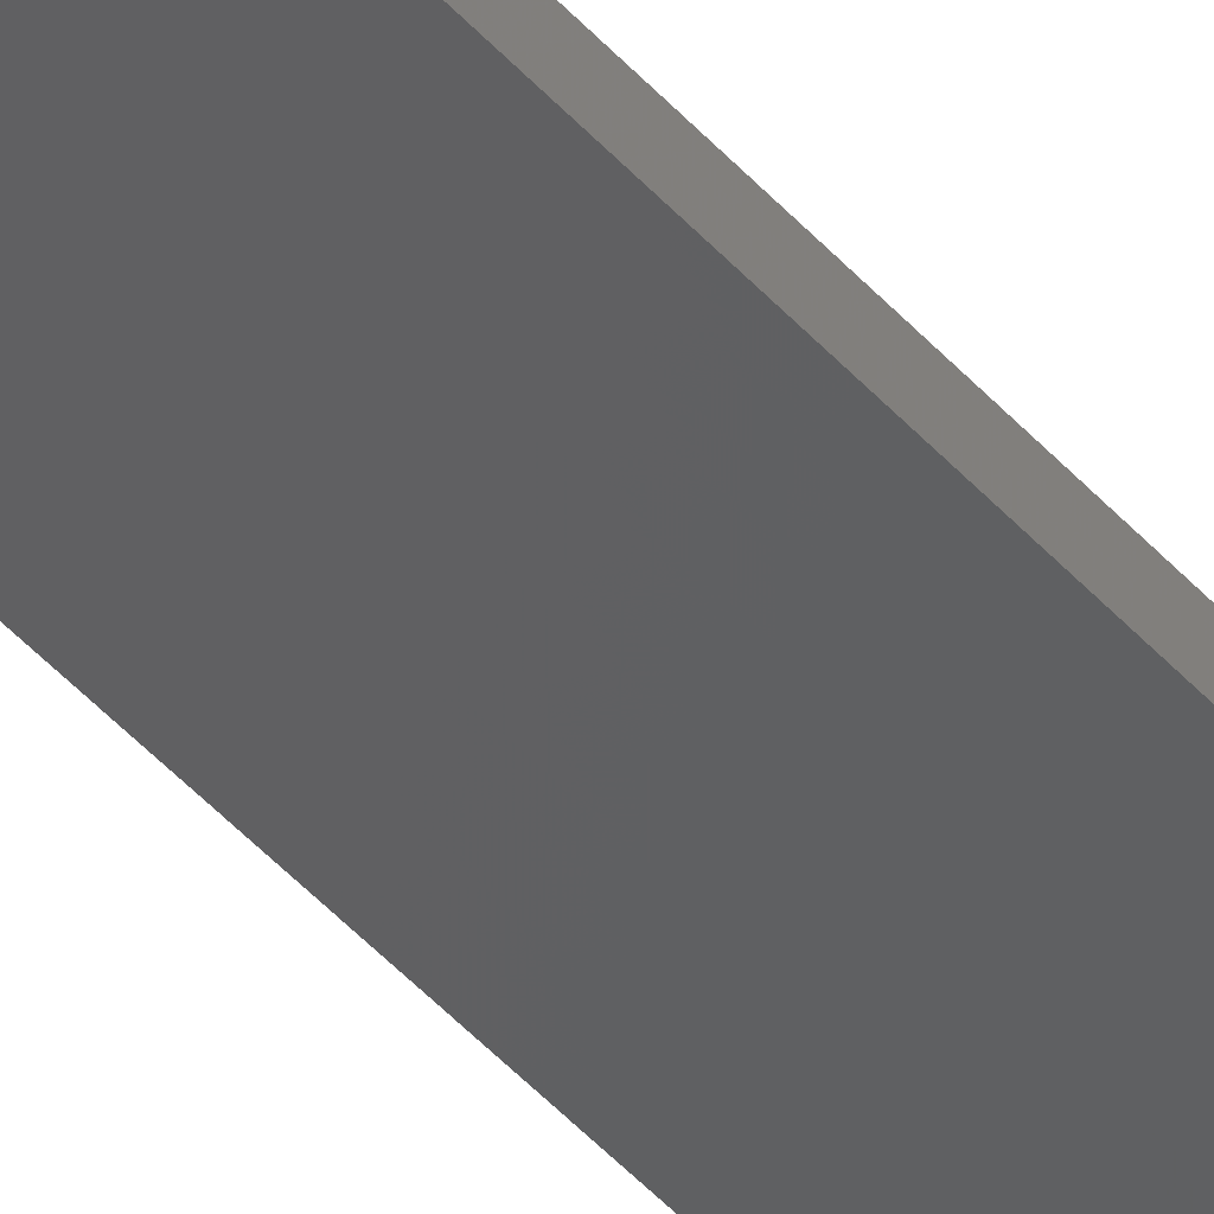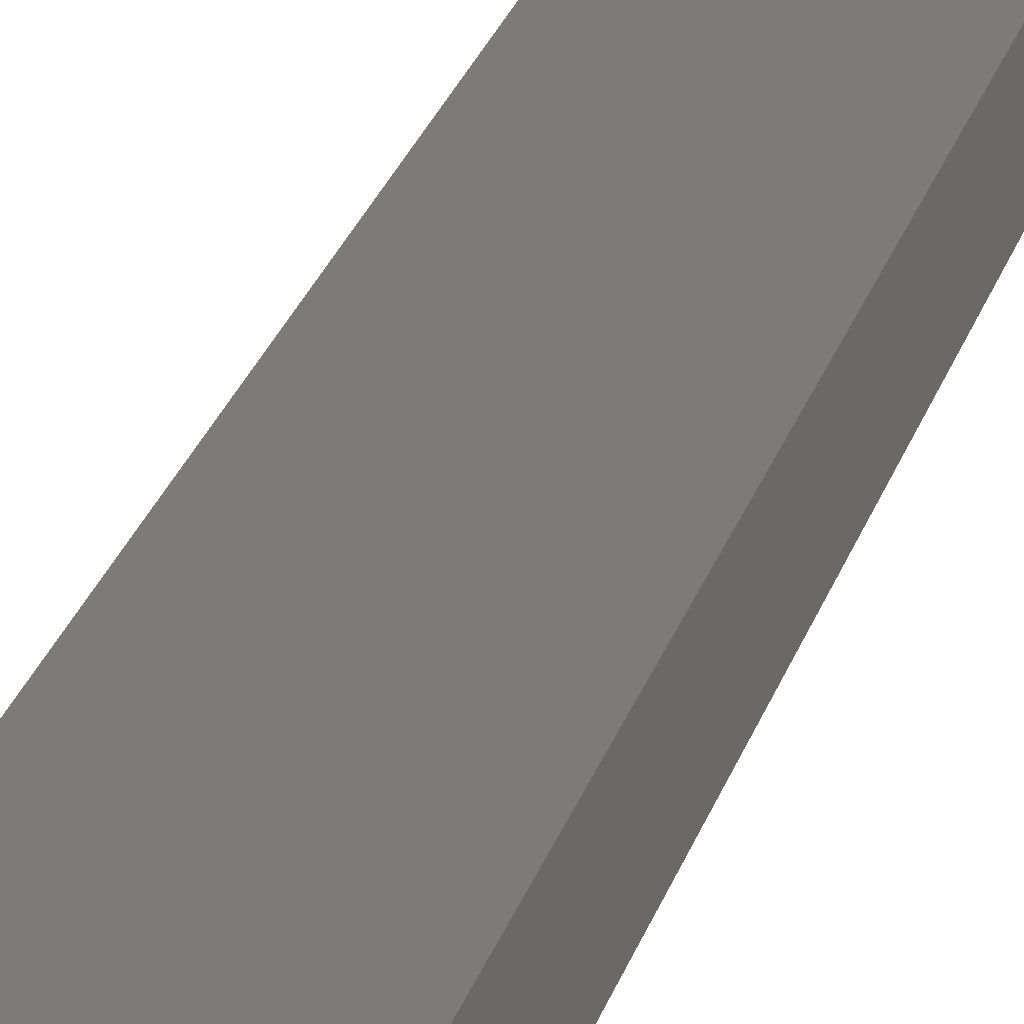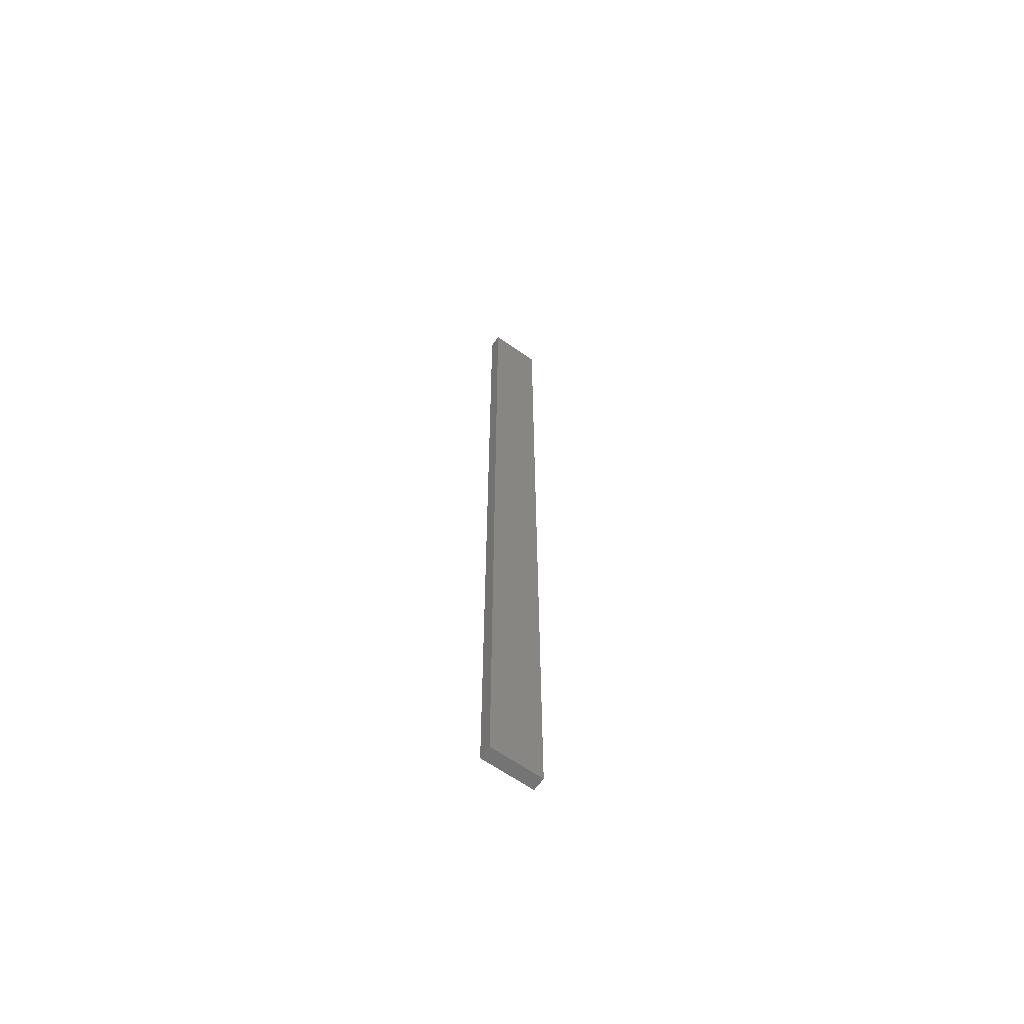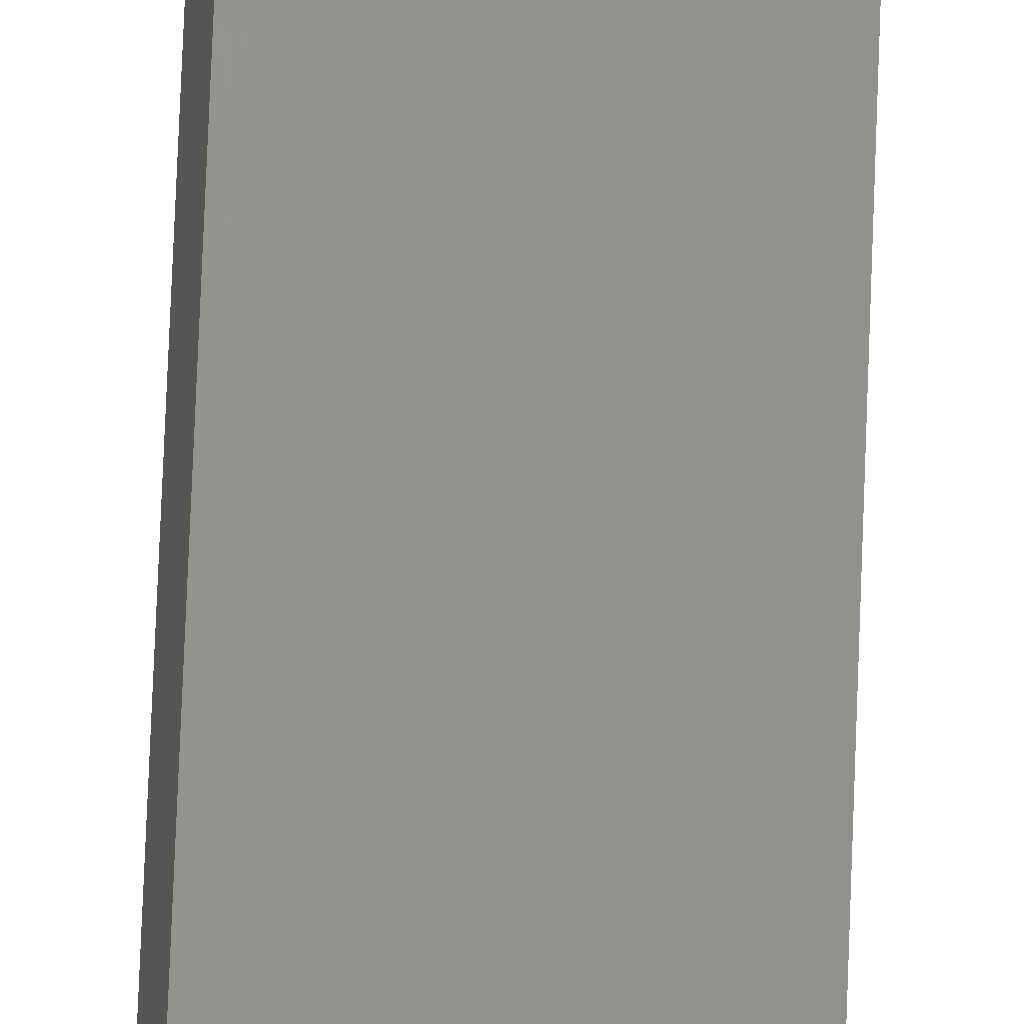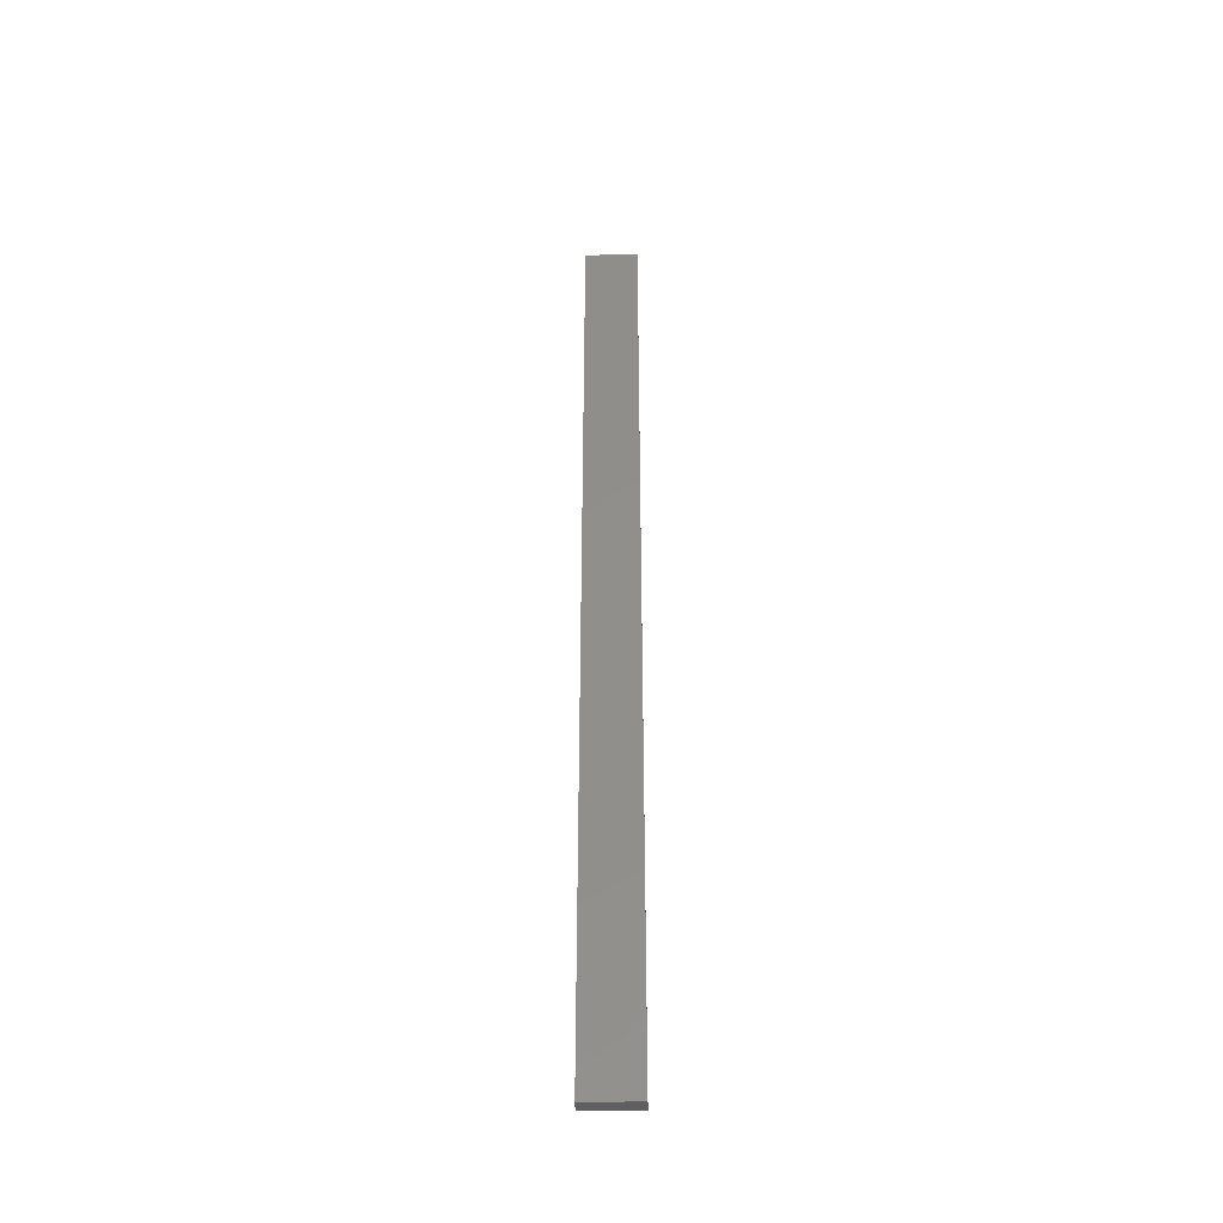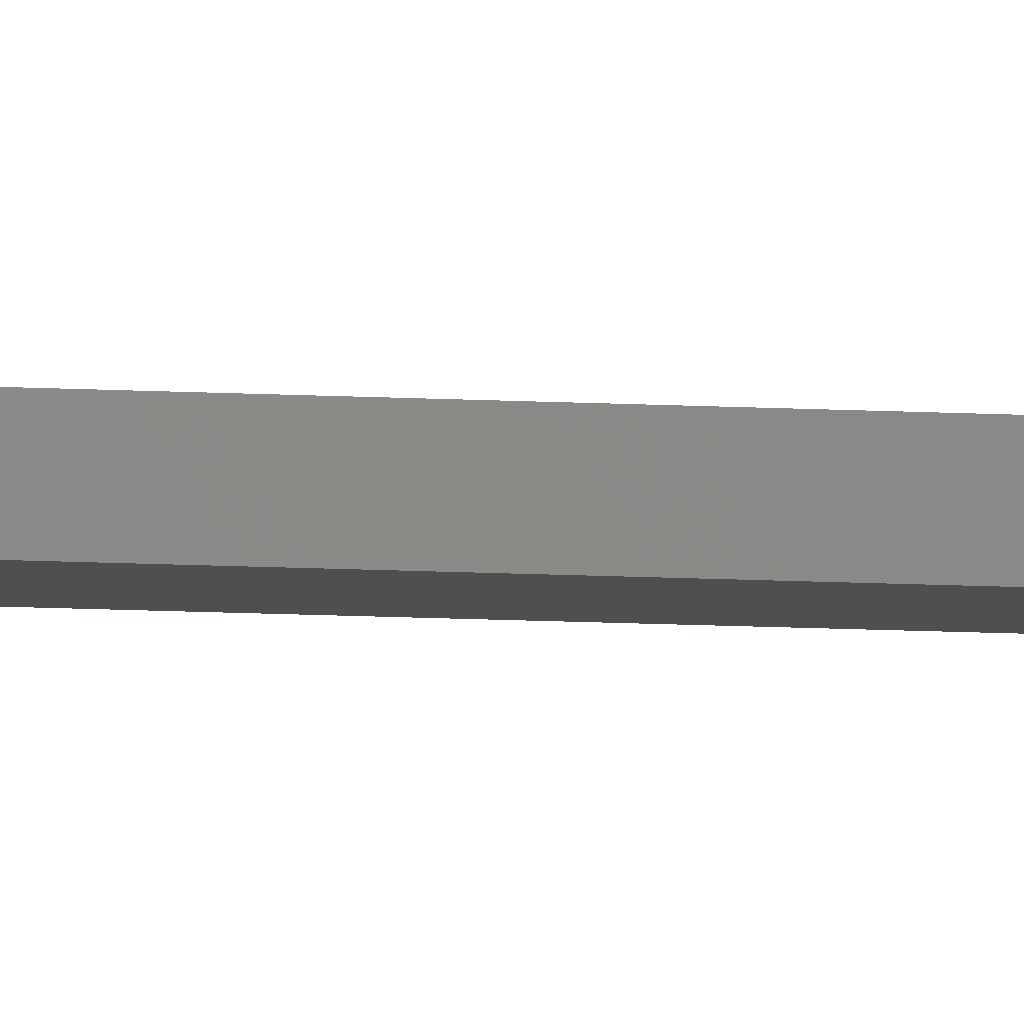
<metadata>
{"format":"stl","ext":"stl","renderer":"f3d","projection":"perspective","resolution":1024,"background":"white","views":[{"elev":-40.3,"azim":-144.2,"up":"+Y"},{"elev":9.6,"azim":-174.0,"up":"+Y"},{"elev":-64.4,"azim":132.9,"up":"+Z"},{"elev":66.0,"azim":2.1,"up":"+Y"},{"elev":-40.9,"azim":169.4,"up":"+Z"},{"elev":-15.9,"azim":84.4,"up":"+Y"}]}
</metadata>
<code>
# stl→obj: 16 verts, 28 faces
v 18.99 2.402 96.41
v 18.99 2.402 100
v 19.06 2.388 100
v 19.06 2.388 96.41
v 19.12 2.374 100
v 19.12 2.374 96.41
v 19.19 2.361 100
v 19.19 2.361 96.41
v 19.18 2.312 96.41
v 19.18 2.312 100
v 18.98 2.353 100
v 19.05 2.339 96.41
v 19.04 2.339 100
v 18.98 2.353 96.41
v 19.11 2.325 96.41
v 19.11 2.325 100
f 1 2 3
f 4 3 5
f 4 1 3
f 6 5 7
f 6 4 5
f 8 6 7
f 9 8 7
f 9 7 10
f 11 12 13
f 14 12 11
f 13 15 16
f 16 15 10
f 12 15 13
f 15 9 10
f 14 11 2
f 1 14 2
f 15 6 9
f 9 6 8
f 12 4 15
f 15 4 6
f 14 1 12
f 12 1 4
f 16 10 7
f 5 16 7
f 3 13 16
f 3 16 5
f 2 11 13
f 2 13 3

</code>
